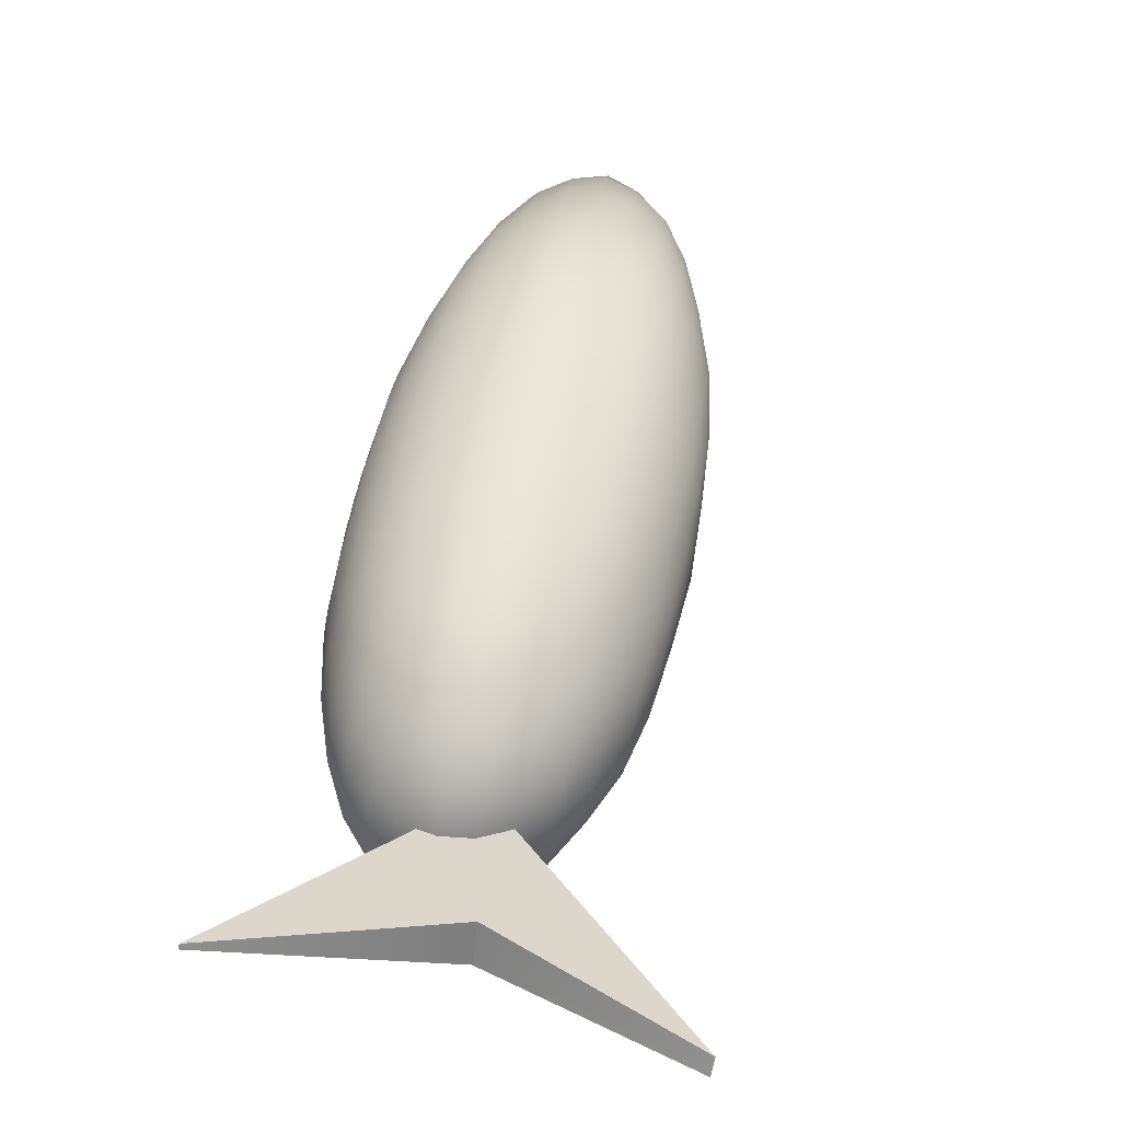
<metadata>
{"format":"obj","ext":"obj","renderer":"f3d","projection":"perspective","resolution":1024,"background":"white","views":[{"elev":79.2,"azim":102.6,"up":"+Z"}]}
</metadata>
<code>
v  -0.04 0.63 0.17
v  0.01 0.61 0.04
v  -0.06 0.61 0.02
v  -0.13 0.61 0.01
v  -0.18 0.61 0.01
v  -0.24 0.61 0.01
v  -0.29 0.61 0.01
v  -0.32 0.61 0.04
v  -0.35 0.61 0.05
v  -0.36 0.61 0.08
v  -0.37 0.61 0.11
v  -0.35 0.61 0.13
v  -0.33 0.61 0.17
v  -0.29 0.61 0.19
v  -0.25 0.61 0.24
v  -0.2 0.61 0.25
v  -0.14 0.61 0.29
v  -0.09 0.61 0.31
v  -0.03 0.61 0.33
v  0.04 0.61 0.33
v  0.09 0.61 0.36
v  0.15 0.61 0.35
v  0.19 0.61 0.35
v  0.24 0.61 0.33
v  0.26 0.61 0.32
v  0.28 0.61 0.3
v  0.28 0.61 0.27
v  0.28 0.61 0.25
v  0.26 0.61 0.2
v  0.22 0.61 0.17
v  0.18 0.61 0.14
v  0.13 0.61 0.1
v  0.07 0.61 0.06
v  0.05 0.58 -0.1
v  -0.08 0.58 -0.12
v  -0.22 0.58 -0.15
v  -0.34 0.58 -0.16
v  -0.45 0.58 -0.14
v  -0.55 0.58 -0.12
v  -0.62 0.58 -0.09
v  -0.67 0.58 -0.03
v  -0.69 0.58 0.01
v  -0.68 0.58 0.06
v  -0.65 0.58 0.13
v  -0.6 0.58 0.19
v  -0.53 0.58 0.25
v  -0.45 0.58 0.3
v  -0.35 0.58 0.34
v  -0.24 0.58 0.39
v  -0.13 0.58 0.44
v  -0.02 0.58 0.46
v  0.1 0.58 0.49
v  0.21 0.58 0.52
v  0.31 0.58 0.54
v  0.39 0.58 0.53
v  0.47 0.58 0.52
v  0.53 0.58 0.48
v  0.57 0.58 0.45
v  0.58 0.58 0.4
v  0.58 0.58 0.32
v  0.54 0.58 0.25
v  0.48 0.58 0.19
v  0.41 0.58 0.1
v  0.3 0.58 0.03
v  0.18 0.58 -0.04
v  -0.1 0.52 -0.26
v  0.09 0.52 -0.22
v  -0.31 0.52 -0.3
v  -0.5 0.52 -0.29
v  -0.66 0.52 -0.27
v  -0.79 0.52 -0.22
v  -0.89 0.52 -0.17
v  -0.96 0.52 -0.09
v  -0.98 0.52 -0.01
v  -0.97 0.52 0.06
v  -0.92 0.52 0.15
v  -0.84 0.52 0.22
v  -0.74 0.52 0.29
v  -0.62 0.52 0.36
v  -0.48 0.52 0.44
v  -0.32 0.52 0.5
v  -0.17 0.52 0.56
v  -0.01 0.52 0.6
v  0.15 0.52 0.65
v  0.3 0.52 0.68
v  0.45 0.52 0.7
v  0.57 0.52 0.7
v  0.68 0.52 0.7
v  0.76 0.52 0.66
v  0.83 0.52 0.61
v  0.85 0.52 0.53
v  0.85 0.52 0.43
v  0.81 0.52 0.33
v  0.73 0.52 0.21
v  0.61 0.52 0.09
v  0.46 0.52 -0.03
v  0.29 0.52 -0.13
v  0.13 0.42 -0.32
v  -0.13 0.42 -0.38
v  -0.39 0.42 -0.41
v  -0.64 0.42 -0.41
v  -0.86 0.42 -0.37
v  -1.03 0.42 -0.3
v  -1.15 0.42 -0.21
v  -1.23 0.42 -0.12
v  -1.25 0.42 -0.02
v  -1.22 0.42 0.07
v  -1.15 0.42 0.18
v  -1.06 0.42 0.27
v  -0.92 0.42 0.35
v  -0.76 0.42 0.43
v  -0.58 0.42 0.51
v  -0.39 0.42 0.59
v  -0.21 0.42 0.66
v  -0.01 0.42 0.72
v  0.19 0.42 0.78
v  0.38 0.42 0.83
v  0.55 0.42 0.86
v  0.71 0.42 0.87
v  0.84 0.42 0.87
v  0.96 0.42 0.82
v  1.03 0.42 0.76
v  1.07 0.42 0.67
v  1.08 0.42 0.56
v  1.04 0.42 0.41
v  0.94 0.42 0.25
v  0.8 0.42 0.09
v  0.61 0.42 -0.07
v  0.38 0.42 -0.21
v  0.15 0.31 -0.4
v  -0.16 0.31 -0.49
v  -0.48 0.31 -0.51
v  -0.76 0.31 -0.5
v  -1.03 0.31 -0.44
v  -1.23 0.31 -0.35
v  -1.36 0.31 -0.25
v  -1.44 0.31 -0.12
v  -1.47 0.31 -0.01
v  -1.42 0.31 0.11
v  -1.34 0.31 0.22
v  -1.22 0.31 0.31
v  -1.06 0.31 0.41
v  -0.87 0.31 0.5
v  -0.67 0.31 0.58
v  -0.46 0.31 0.67
v  -0.23 0.31 0.74
v  -0.02 0.31 0.82
v  0.21 0.31 0.88
v  0.42 0.31 0.95
v  0.62 0.31 0.99
v  0.81 0.31 1.01
v  0.97 0.31 1.02
v  1.1 0.31 0.98
v  1.2 0.31 0.9
v  1.25 0.31 0.81
v  1.28 0.31 0.66
v  1.22 0.31 0.49
v  1.12 0.31 0.29
v  0.96 0.31 0.09
v  0.72 0.31 -0.1
v  0.46 0.31 -0.28
v  0.18 0.19 -0.47
v  -0.18 0.19 -0.56
v  -0.54 0.19 -0.58
v  -0.86 0.19 -0.56
v  -1.14 0.19 -0.49
v  -1.37 0.19 -0.4
v  -1.53 0.19 -0.26
v  -1.61 0.19 -0.12
v  -1.62 0.19 0.01
v  -1.58 0.19 0.13
v  -1.48 0.19 0.24
v  -1.34 0.19 0.36
v  -1.15 0.19 0.45
v  -0.95 0.19 0.54
v  -0.73 0.19 0.63
v  -0.5 0.19 0.73
v  -0.26 0.19 0.81
v  -0.01 0.19 0.89
v  0.23 0.19 0.96
v  0.46 0.18 1.03
v  0.68 0.18 1.08
v  0.88 0.18 1.12
v  1.06 0.18 1.12
v  1.2 0.18 1.08
v  1.32 0.18 1.02
v  1.38 0.18 0.9
v  1.4 0.18 0.75
v  1.37 0.18 0.55
v  1.25 0.18 0.33
v  1.07 0.18 0.11
v  0.82 0.18 -0.12
v  0.53 0.19 -0.32
v  -0.2 0.04 -0.6
v  0.19 0.04 -0.5
v  -0.58 0.04 -0.64
v  -0.93 0.04 -0.61
v  -1.23 0.04 -0.53
v  -1.46 0.04 -0.41
v  -1.63 0.04 -0.26
v  -1.71 0.04 -0.13
v  -1.72 0.04 0.02
v  -1.67 0.04 0.15
v  -1.57 0.04 0.27
v  -1.4 0.04 0.38
v  -1.22 0.04 0.48
v  -1.01 0.04 0.58
v  -0.77 0.04 0.67
v  -0.52 0.04 0.75
v  -0.27 0.04 0.84
v  -0.02 0.04 0.93
v  0.23 0.04 1.01
v  0.47 0.04 1.09
v  0.7 0.04 1.14
v  0.92 0.04 1.18
v  1.1 0.04 1.18
v  1.26 0.04 1.16
v  1.38 0.04 1.08
v  1.47 0.04 0.97
v  1.48 0.04 0.8
v  1.44 0.04 0.59
v  1.33 0.04 0.35
v  1.14 0.04 0.1
v  0.88 0.04 -0.14
v  0.56 0.04 -0.34
v  0.19 -0.1 -0.52
v  -0.19 -0.1 -0.61
v  -0.59 -0.1 -0.66
v  -0.95 -0.1 -0.61
v  -1.26 -0.1 -0.54
v  -1.5 -0.1 -0.42
v  -1.66 -0.1 -0.28
v  -1.75 -0.1 -0.12
v  -1.76 -0.1 0.03
v  -1.7 -0.1 0.16
v  -1.59 -0.1 0.29
v  -1.44 -0.1 0.4
v  -1.24 -0.1 0.5
v  -1.02 -0.1 0.58
v  -0.78 -0.1 0.69
v  -0.53 -0.1 0.77
v  -0.28 -0.1 0.86
v  -0.01 -0.1 0.94
v  0.23 -0.1 1.03
v  0.49 -0.1 1.1
v  0.71 -0.1 1.17
v  0.92 -0.1 1.21
v  1.12 -0.1 1.22
v  1.28 -0.1 1.18
v  1.41 -0.1 1.11
v  1.48 -0.1 0.99
v  1.52 -0.1 0.82
v  1.47 -0.1 0.6
v  1.36 -0.1 0.36
v  1.17 -0.1 0.12
v  0.9 -0.1 -0.14
v  0.58 -0.1 -0.35
v  0.19 -0.24 -0.5
v  -0.2 -0.24 -0.6
v  -0.58 -0.24 -0.64
v  -0.93 -0.24 -0.61
v  -1.23 -0.24 -0.53
v  -1.46 -0.24 -0.41
v  -1.63 -0.24 -0.26
v  -1.71 -0.24 -0.13
v  -1.72 -0.24 0.02
v  -1.67 -0.24 0.15
v  -1.57 -0.24 0.27
v  -1.4 -0.24 0.38
v  -1.22 -0.24 0.48
v  -1.01 -0.24 0.58
v  -0.77 -0.24 0.67
v  -0.52 -0.24 0.75
v  -0.27 -0.24 0.84
v  -0.02 -0.24 0.93
v  0.23 -0.24 1.01
v  0.47 -0.24 1.09
v  0.7 -0.24 1.14
v  0.92 -0.24 1.18
v  1.1 -0.24 1.18
v  1.26 -0.24 1.16
v  1.38 -0.24 1.08
v  1.47 -0.24 0.97
v  1.48 -0.24 0.8
v  1.44 -0.24 0.59
v  1.33 -0.24 0.35
v  1.14 -0.24 0.1
v  0.88 -0.24 -0.14
v  0.55 -0.24 -0.34
v  0.18 -0.38 -0.47
v  -0.18 -0.38 -0.56
v  -0.54 -0.38 -0.58
v  -0.86 -0.38 -0.56
v  -1.14 -0.38 -0.49
v  -1.37 -0.38 -0.4
v  -1.53 -0.38 -0.26
v  -1.61 -0.38 -0.12
v  -1.62 -0.38 0.01
v  -1.58 -0.38 0.13
v  -1.48 -0.38 0.24
v  -1.34 -0.38 0.36
v  -1.15 -0.38 0.45
v  -0.95 -0.38 0.54
v  -0.73 -0.38 0.63
v  -0.5 -0.38 0.73
v  -0.26 -0.38 0.81
v  -0.01 -0.38 0.89
v  0.22 -0.38 0.96
v  0.46 -0.38 1.03
v  0.67 -0.38 1.08
v  0.87 -0.38 1.12
v  1.05 -0.38 1.11
v  1.2 -0.38 1.08
v  1.32 -0.38 1.02
v  1.38 -0.38 0.9
v  1.4 -0.38 0.75
v  1.37 -0.38 0.55
v  1.25 -0.38 0.33
v  1.07 -0.38 0.11
v  0.82 -0.38 -0.12
v  0.53 -0.38 -0.32
v  0.15 -0.51 -0.4
v  -0.16 -0.51 -0.49
v  -0.48 -0.51 -0.51
v  -0.76 -0.51 -0.5
v  -1.03 -0.51 -0.44
v  -1.23 -0.51 -0.35
v  -1.36 -0.51 -0.25
v  -1.44 -0.51 -0.12
v  -1.47 -0.51 -0.01
v  -1.42 -0.51 0.11
v  -1.34 -0.51 0.22
v  -1.22 -0.51 0.31
v  -1.06 -0.51 0.41
v  -0.87 -0.51 0.5
v  -0.67 -0.51 0.58
v  -0.46 -0.51 0.67
v  -0.24 -0.51 0.74
v  -0.02 -0.51 0.82
v  0.21 -0.51 0.88
v  0.42 -0.51 0.94
v  0.62 -0.51 0.98
v  0.81 -0.51 1.01
v  0.97 -0.51 1.02
v  1.09 -0.51 0.98
v  1.2 -0.51 0.9
v  1.25 -0.51 0.8
v  1.27 -0.51 0.66
v  1.22 -0.51 0.49
v  1.12 -0.51 0.29
v  0.95 -0.51 0.09
v  0.72 -0.51 -0.1
v  0.46 -0.51 -0.28
v  -0.13 -0.62 -0.38
v  0.13 -0.62 -0.32
v  -0.39 -0.62 -0.41
v  -0.64 -0.62 -0.41
v  -0.86 -0.62 -0.37
v  -1.03 -0.62 -0.3
v  -1.15 -0.62 -0.21
v  -1.23 -0.62 -0.12
v  -1.25 -0.62 -0.02
v  -1.22 -0.62 0.07
v  -1.15 -0.62 0.18
v  -1.06 -0.62 0.27
v  -0.92 -0.62 0.35
v  -0.76 -0.62 0.43
v  -0.58 -0.62 0.51
v  -0.39 -0.62 0.59
v  -0.21 -0.62 0.66
v  -0.01 -0.62 0.72
v  0.18 -0.62 0.78
v  0.37 -0.62 0.83
v  0.54 -0.62 0.86
v  0.7 -0.62 0.87
v  0.84 -0.62 0.87
v  0.95 -0.62 0.82
v  1.03 -0.62 0.76
v  1.07 -0.62 0.67
v  1.08 -0.62 0.56
v  1.03 -0.62 0.41
v  0.94 -0.62 0.25
v  0.8 -0.62 0.09
v  0.61 -0.62 -0.07
v  0.38 -0.62 -0.21
v  0.09 -0.71 -0.22
v  -0.1 -0.71 -0.26
v  -0.31 -0.71 -0.3
v  -0.5 -0.71 -0.29
v  -0.66 -0.71 -0.27
v  -0.79 -0.71 -0.22
v  -0.89 -0.71 -0.17
v  -0.96 -0.71 -0.09
v  -0.98 -0.71 -0.01
v  -0.97 -0.71 0.06
v  -0.92 -0.71 0.15
v  -0.84 -0.71 0.22
v  -0.74 -0.71 0.29
v  -0.62 -0.71 0.36
v  -0.48 -0.71 0.44
v  -0.32 -0.71 0.5
v  -0.17 -0.71 0.56
v  -0.01 -0.71 0.6
v  0.14 -0.71 0.65
v  0.3 -0.71 0.68
v  0.45 -0.71 0.7
v  0.57 -0.71 0.7
v  0.68 -0.71 0.7
v  0.76 -0.71 0.66
v  0.83 -0.71 0.61
v  0.85 -0.71 0.53
v  0.85 -0.71 0.43
v  0.8 -0.71 0.33
v  0.73 -0.71 0.21
v  0.61 -0.71 0.09
v  0.46 -0.71 -0.03
v  0.29 -0.71 -0.13
v  -0.09 -0.78 -0.13
v  0.05 -0.78 -0.1
v  -0.22 -0.78 -0.15
v  -0.35 -0.78 -0.16
v  -0.45 -0.78 -0.14
v  -0.55 -0.78 -0.12
v  -0.62 -0.78 -0.09
v  -0.67 -0.78 -0.03
v  -0.69 -0.78 0.01
v  -0.68 -0.78 0.06
v  -0.66 -0.78 0.13
v  -0.6 -0.78 0.19
v  -0.53 -0.78 0.25
v  -0.45 -0.78 0.3
v  -0.35 -0.78 0.34
v  -0.24 -0.78 0.39
v  -0.13 -0.78 0.44
v  -0.02 -0.78 0.46
v  0.1 -0.78 0.49
v  0.2 -0.78 0.52
v  0.3 -0.78 0.54
v  0.39 -0.78 0.53
v  0.47 -0.78 0.52
v  0.53 -0.78 0.48
v  0.57 -0.78 0.44
v  0.58 -0.78 0.4
v  0.57 -0.78 0.32
v  0.54 -0.78 0.25
v  0.48 -0.78 0.18
v  0.4 -0.78 0.09
v  0.3 -0.78 0.03
v  0.18 -0.78 -0.04
v  0 -0.81 0.04
v  -0.06 -0.81 0.02
v  -0.13 -0.81 0.01
v  -0.18 -0.81 0.01
v  -0.24 -0.81 0.01
v  -0.29 -0.81 0.01
v  -0.33 -0.81 0.04
v  -0.35 -0.81 0.05
v  -0.36 -0.81 0.08
v  -0.37 -0.81 0.11
v  -0.35 -0.81 0.13
v  -0.33 -0.81 0.17
v  -0.29 -0.81 0.19
v  -0.25 -0.81 0.24
v  -0.2 -0.81 0.25
v  -0.15 -0.81 0.29
v  -0.09 -0.81 0.3
v  -0.03 -0.81 0.33
v  0.03 -0.81 0.33
v  0.09 -0.81 0.35
v  0.15 -0.81 0.34
v  0.19 -0.81 0.34
v  0.24 -0.81 0.33
v  0.26 -0.81 0.32
v  0.28 -0.81 0.3
v  0.28 -0.81 0.26
v  0.28 -0.81 0.24
v  0.25 -0.81 0.2
v  0.22 -0.81 0.17
v  0.18 -0.81 0.14
v  0.12 -0.81 0.1
v  0.07 -0.81 0.06
v  -0.04 -0.82 0.17
g Sphere001
f 1 2 3
f 1 3 4
f 1 4 5
f 1 5 6
f 1 6 7
f 1 7 8
f 1 8 9
f 1 9 10
f 1 10 11
f 1 11 12
f 1 12 13
f 1 13 14
f 1 14 15
f 1 15 16
f 1 16 17
f 1 17 18
f 1 18 19
f 1 19 20
f 1 20 21
f 1 21 22
f 1 22 23
f 1 23 24
f 1 24 25
f 1 25 26
f 1 26 27
f 1 27 28
f 1 28 29
f 1 29 30
f 1 30 31
f 1 31 32
f 1 32 33
f 1 33 2
f 34 35 3 2
f 36 4 3 35
f 36 37 5 4
f 5 37 38 6
f 6 38 39 7
f 40 8 7 39
f 40 41 9 8
f 9 41 42 10
f 42 43 11 10
f 43 44 12 11
f 45 13 12 44
f 45 46 14 13
f 46 47 15 14
f 47 48 16 15
f 49 17 16 48
f 17 49 50 18
f 18 50 51 19
f 52 20 19 51
f 52 53 21 20
f 53 54 22 21
f 55 23 22 54
f 56 24 23 55
f 24 56 57 25
f 57 58 26 25
f 58 59 27 26
f 59 60 28 27
f 60 61 29 28
f 29 61 62 30
f 63 31 30 62
f 63 64 32 31
f 64 65 33 32
f 34 2 33 65
f 66 35 34 67
f 66 68 36 35
f 69 37 36 68
f 70 38 37 69
f 70 71 39 38
f 71 72 40 39
f 72 73 41 40
f 42 41 73 74
f 75 43 42 74
f 43 75 76 44
f 76 77 45 44
f 77 78 46 45
f 78 79 47 46
f 79 80 48 47
f 49 48 80 81
f 82 50 49 81
f 82 83 51 50
f 83 84 52 51
f 84 85 53 52
f 86 54 53 85
f 54 86 87 55
f 55 87 88 56
f 89 57 56 88
f 89 90 58 57
f 90 91 59 58
f 59 91 92 60
f 93 61 60 92
f 94 62 61 93
f 94 95 63 62
f 95 96 64 63
f 96 97 65 64
f 67 34 65 97
f 67 98 99 66
f 100 68 66 99
f 69 68 100 101
f 69 101 102 70
f 71 70 102 103
f 71 103 104 72
f 72 104 105 73
f 73 105 106 74
f 74 106 107 75
f 107 108 76 75
f 76 108 109 77
f 77 109 110 78
f 78 110 111 79
f 79 111 112 80
f 113 81 80 112
f 81 113 114 82
f 82 114 115 83
f 83 115 116 84
f 84 116 117 85
f 85 117 118 86
f 87 86 118 119
f 88 87 119 120
f 89 88 120 121
f 121 122 90 89
f 122 123 91 90
f 91 123 124 92
f 92 124 125 93
f 126 94 93 125
f 127 95 94 126
f 127 128 96 95
f 96 128 129 97
f 98 67 97 129
f 98 130 131 99
f 132 100 99 131
f 133 101 100 132
f 133 134 102 101
f 103 102 134 135
f 135 136 104 103
f 137 105 104 136
f 138 106 105 137
f 139 107 106 138
f 107 139 140 108
f 141 109 108 140
f 109 141 142 110
f 142 143 111 110
f 143 144 112 111
f 145 113 112 144
f 113 145 146 114
f 146 147 115 114
f 115 147 148 116
f 148 149 117 116
f 149 150 118 117
f 151 119 118 150
f 119 151 152 120
f 120 152 153 121
f 154 122 121 153
f 155 123 122 154
f 155 156 124 123
f 157 125 124 156
f 126 125 157 158
f 126 158 159 127
f 127 159 160 128
f 160 161 129 128
f 98 129 161 130
f 162 163 131 130
f 131 163 164 132
f 164 165 133 132
f 166 134 133 165
f 166 167 135 134
f 167 168 136 135
f 137 136 168 169
f 137 169 170 138
f 138 170 171 139
f 171 172 140 139
f 173 141 140 172
f 173 174 142 141
f 174 175 143 142
f 144 143 175 176
f 177 145 144 176
f 145 177 178 146
f 146 178 179 147
f 179 180 148 147
f 180 181 149 148
f 181 182 150 149
f 151 150 182 183
f 183 184 152 151
f 185 153 152 184
f 185 186 154 153
f 186 187 155 154
f 188 156 155 187
f 156 188 189 157
f 157 189 190 158
f 191 159 158 190
f 192 160 159 191
f 192 193 161 160
f 161 193 162 130
f 194 163 162 195
f 196 164 163 194
f 197 165 164 196
f 197 198 166 165
f 198 199 167 166
f 199 200 168 167
f 201 169 168 200
f 170 169 201 202
f 171 170 202 203
f 171 203 204 172
f 172 204 205 173
f 173 205 206 174
f 174 206 207 175
f 207 208 176 175
f 176 208 209 177
f 177 209 210 178
f 210 211 179 178
f 179 211 212 180
f 180 212 213 181
f 181 213 214 182
f 214 215 183 182
f 183 215 216 184
f 184 216 217 185
f 185 217 218 186
f 186 218 219 187
f 187 219 220 188
f 220 221 189 188
f 221 222 190 189
f 190 222 223 191
f 191 223 224 192
f 192 224 225 193
f 162 193 225 195
f 226 227 194 195
f 227 228 196 194
f 196 228 229 197
f 229 230 198 197
f 230 231 199 198
f 231 232 200 199
f 200 232 233 201
f 201 233 234 202
f 202 234 235 203
f 235 236 204 203
f 237 205 204 236
f 238 206 205 237
f 238 239 207 206
f 207 239 240 208
f 208 240 241 209
f 241 242 210 209
f 242 243 211 210
f 211 243 244 212
f 212 244 245 213
f 246 214 213 245
f 215 214 246 247
f 248 216 215 247
f 249 217 216 248
f 250 218 217 249
f 219 218 250 251
f 219 251 252 220
f 220 252 253 221
f 221 253 254 222
f 222 254 255 223
f 256 224 223 255
f 224 256 257 225
f 195 225 257 226
f 258 259 227 226
f 260 228 227 259
f 261 229 228 260
f 261 262 230 229
f 262 263 231 230
f 263 264 232 231
f 232 264 265 233
f 266 234 233 265
f 234 266 267 235
f 268 236 235 267
f 269 237 236 268
f 270 238 237 269
f 271 239 238 270
f 239 271 272 240
f 240 272 273 241
f 273 274 242 241
f 274 275 243 242
f 275 276 244 243
f 277 245 244 276
f 277 278 246 245
f 278 279 247 246
f 279 280 248 247
f 281 249 248 280
f 249 281 282 250
f 250 282 283 251
f 284 252 251 283
f 252 284 285 253
f 285 286 254 253
f 254 286 287 255
f 287 288 256 255
f 289 257 256 288
f 226 257 289 258
f 258 290 291 259
f 292 260 259 291
f 292 293 261 260
f 261 293 294 262
f 294 295 263 262
f 263 295 296 264
f 297 265 264 296
f 297 298 266 265
f 299 267 266 298
f 299 300 268 267
f 268 300 301 269
f 301 302 270 269
f 302 303 271 270
f 272 271 303 304
f 272 304 305 273
f 305 306 274 273
f 307 275 274 306
f 307 308 276 275
f 276 308 309 277
f 277 309 310 278
f 278 310 311 279
f 279 311 312 280
f 280 312 313 281
f 282 281 313 314
f 282 314 315 283
f 283 315 316 284
f 285 284 316 317
f 318 286 285 317
f 318 319 287 286
f 287 319 320 288
f 320 321 289 288
f 289 321 290 258
f 322 323 291 290
f 323 324 292 291
f 324 325 293 292
f 293 325 326 294
f 326 327 295 294
f 328 296 295 327
f 329 297 296 328
f 329 330 298 297
f 330 331 299 298
f 300 299 331 332
f 301 300 332 333
f 302 301 333 334
f 334 335 303 302
f 336 304 303 335
f 337 305 304 336
f 305 337 338 306
f 338 339 307 306
f 340 308 307 339
f 308 340 341 309
f 309 341 342 310
f 310 342 343 311
f 344 312 311 343
f 312 344 345 313
f 345 346 314 313
f 346 347 315 314
f 315 347 348 316
f 348 349 317 316
f 350 318 317 349
f 350 351 319 318
f 319 351 352 320
f 320 352 353 321
f 321 353 322 290
f 354 323 322 355
f 324 323 354 356
f 324 356 357 325
f 357 358 326 325
f 327 326 358 359
f 327 359 360 328
f 361 329 328 360
f 329 361 362 330
f 330 362 363 331
f 363 364 332 331
f 364 365 333 332
f 333 365 366 334
f 334 366 367 335
f 367 368 336 335
f 336 368 369 337
f 369 370 338 337
f 338 370 371 339
f 340 339 371 372
f 340 372 373 341
f 341 373 374 342
f 342 374 375 343
f 376 344 343 375
f 344 376 377 345
f 345 377 378 346
f 346 378 379 347
f 347 379 380 348
f 380 381 349 348
f 349 381 382 350
f 382 383 351 350
f 351 383 384 352
f 384 385 353 352
f 353 385 355 322
f 386 387 354 355
f 388 356 354 387
f 356 388 389 357
f 390 358 357 389
f 391 359 358 390
f 359 391 392 360
f 360 392 393 361
f 393 394 362 361
f 394 395 363 362
f 395 396 364 363
f 396 397 365 364
f 397 398 366 365
f 399 367 366 398
f 367 399 400 368
f 400 401 369 368
f 369 401 402 370
f 370 402 403 371
f 404 372 371 403
f 404 405 373 372
f 373 405 406 374
f 374 406 407 375
f 407 408 376 375
f 408 409 377 376
f 409 410 378 377
f 410 411 379 378
f 379 411 412 380
f 413 381 380 412
f 381 413 414 382
f 414 415 383 382
f 416 384 383 415
f 416 417 385 384
f 386 355 385 417
f 418 387 386 419
f 387 418 420 388
f 388 420 421 389
f 389 421 422 390
f 390 422 423 391
f 391 423 424 392
f 425 393 392 424
f 426 394 393 425
f 426 427 395 394
f 395 427 428 396
f 396 428 429 397
f 397 429 430 398
f 398 430 431 399
f 432 400 399 431
f 433 401 400 432
f 433 434 402 401
f 402 434 435 403
f 403 435 436 404
f 404 436 437 405
f 405 437 438 406
f 439 407 406 438
f 440 408 407 439
f 440 441 409 408
f 409 441 442 410
f 410 442 443 411
f 411 443 444 412
f 445 413 412 444
f 446 414 413 445
f 414 446 447 415
f 447 448 416 415
f 416 448 449 417
f 419 386 417 449
f 419 450 451 418
f 418 451 452 420
f 453 421 420 452
f 454 422 421 453
f 454 455 423 422
f 423 455 456 424
f 457 425 424 456
f 425 457 458 426
f 459 427 426 458
f 460 428 427 459
f 461 429 428 460
f 461 462 430 429
f 430 462 463 431
f 464 432 431 463
f 432 464 465 433
f 466 434 433 465
f 467 435 434 466
f 468 436 435 467
f 468 469 437 436
f 437 469 470 438
f 471 439 438 470
f 439 471 472 440
f 440 472 473 441
f 474 442 441 473
f 442 474 475 443
f 475 476 444 443
f 444 476 477 445
f 478 446 445 477
f 446 478 479 447
f 447 479 480 448
f 481 449 448 480
f 450 419 449 481
f 482 451 450
f 482 452 451
f 482 453 452
f 482 454 453
f 482 455 454
f 482 456 455
f 482 457 456
f 482 458 457
f 482 459 458
f 482 460 459
f 482 461 460
f 482 462 461
f 482 463 462
f 482 464 463
f 482 465 464
f 482 466 465
f 482 467 466
f 482 468 467
f 482 469 468
f 482 470 469
f 482 471 470
f 482 472 471
f 482 473 472
f 482 474 473
f 482 475 474
f 482 476 475
f 482 477 476
f 482 478 477
f 482 479 478
f 482 480 479
f 482 481 480
f 482 450 481
v  1.84 1.02 1.83
v  1.57 0.13 1.49
v  1.72 0.14 1.38
v  1.91 1.02 1.79
v  1.09 0.03 0.96
v  1.21 0.03 0.82
v  1.87 -0.83 1.77
v  1.89 -0.83 1.76
g Line001
f 483 484 485 486
f 487 483 486 488
f 489 487 488 490
f 484 489 490 485
f 485 490 488 486
f 487 489 484 483

</code>
